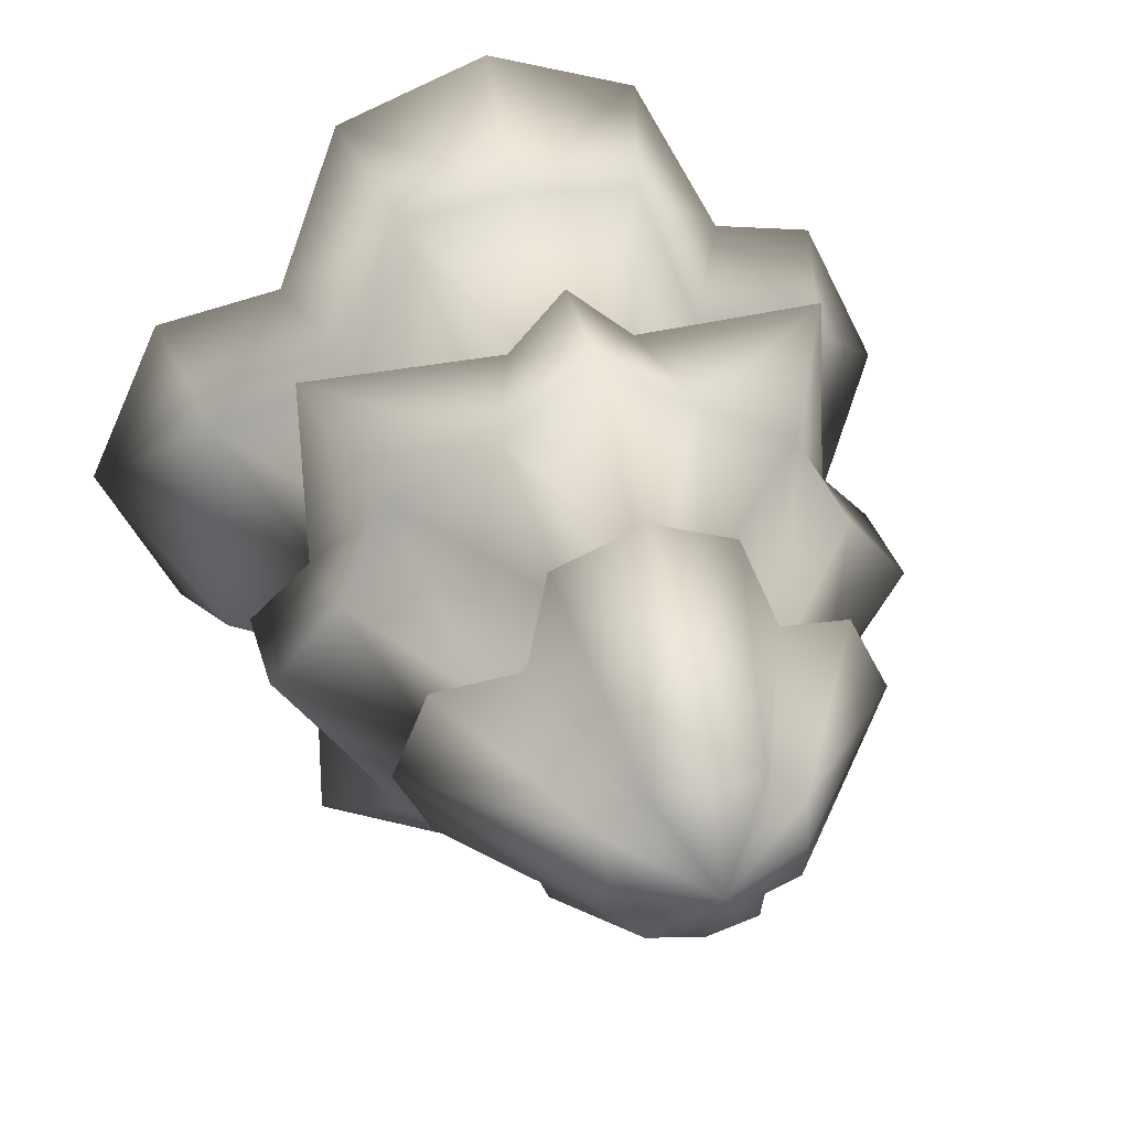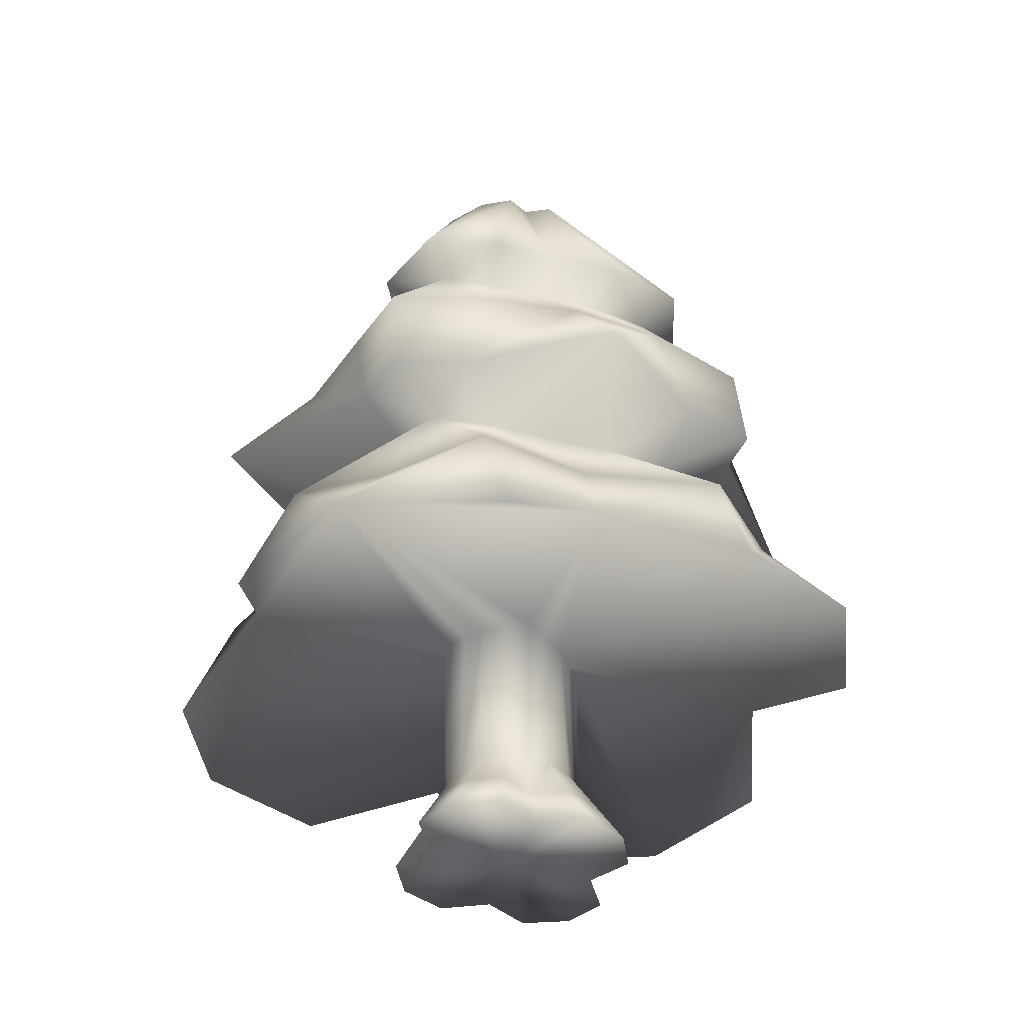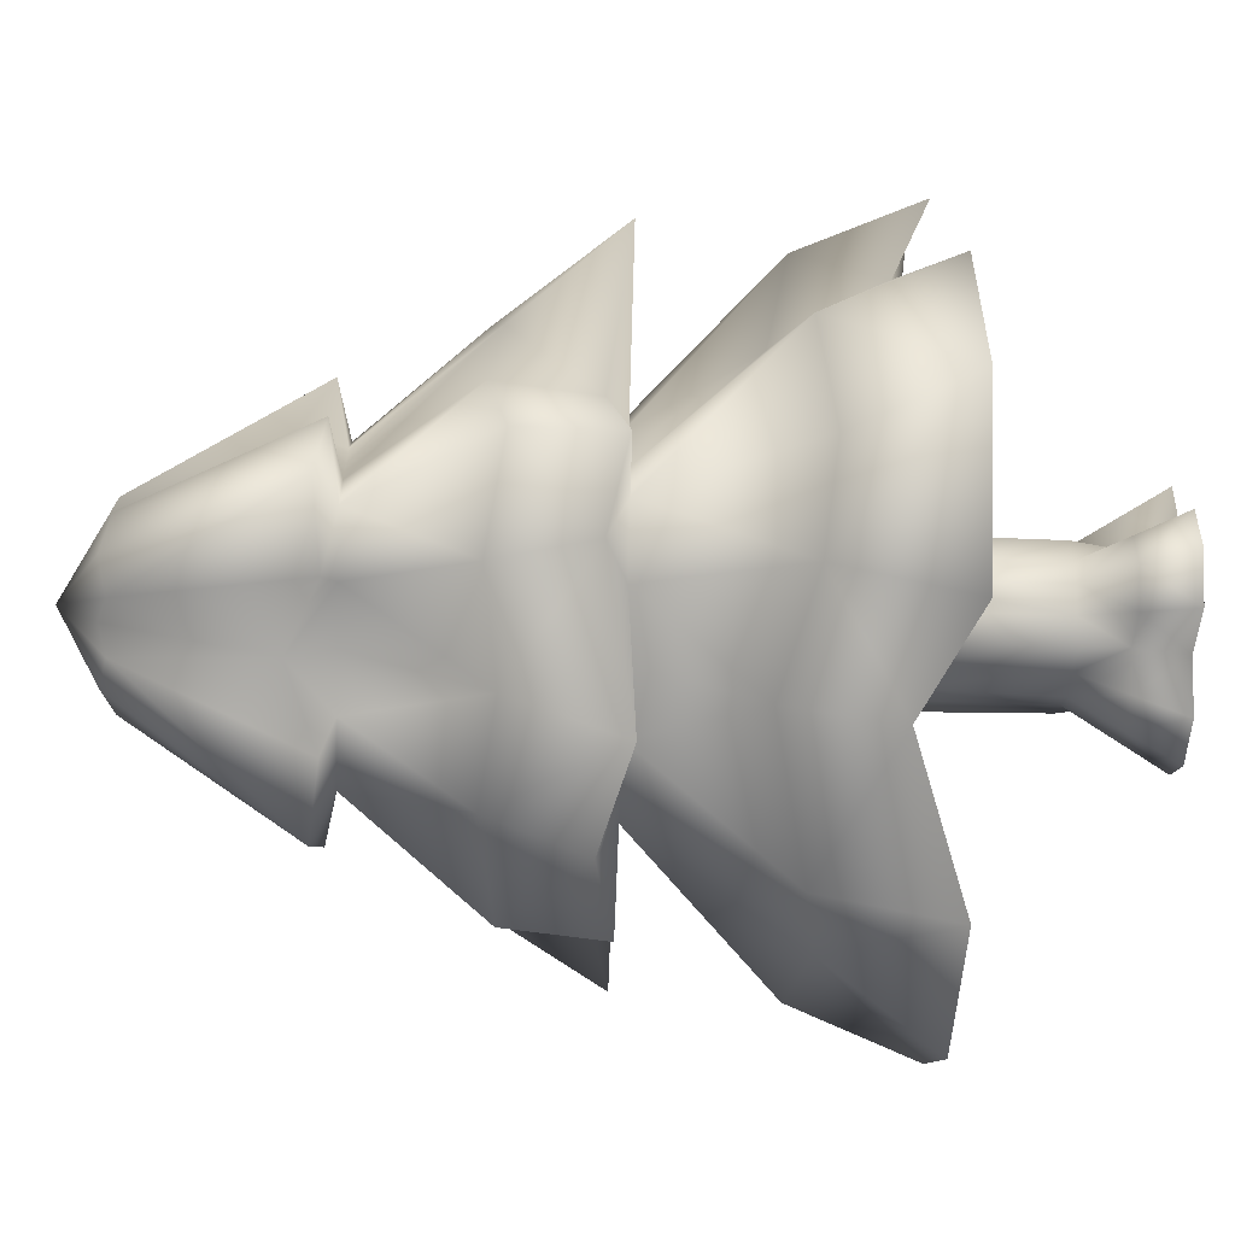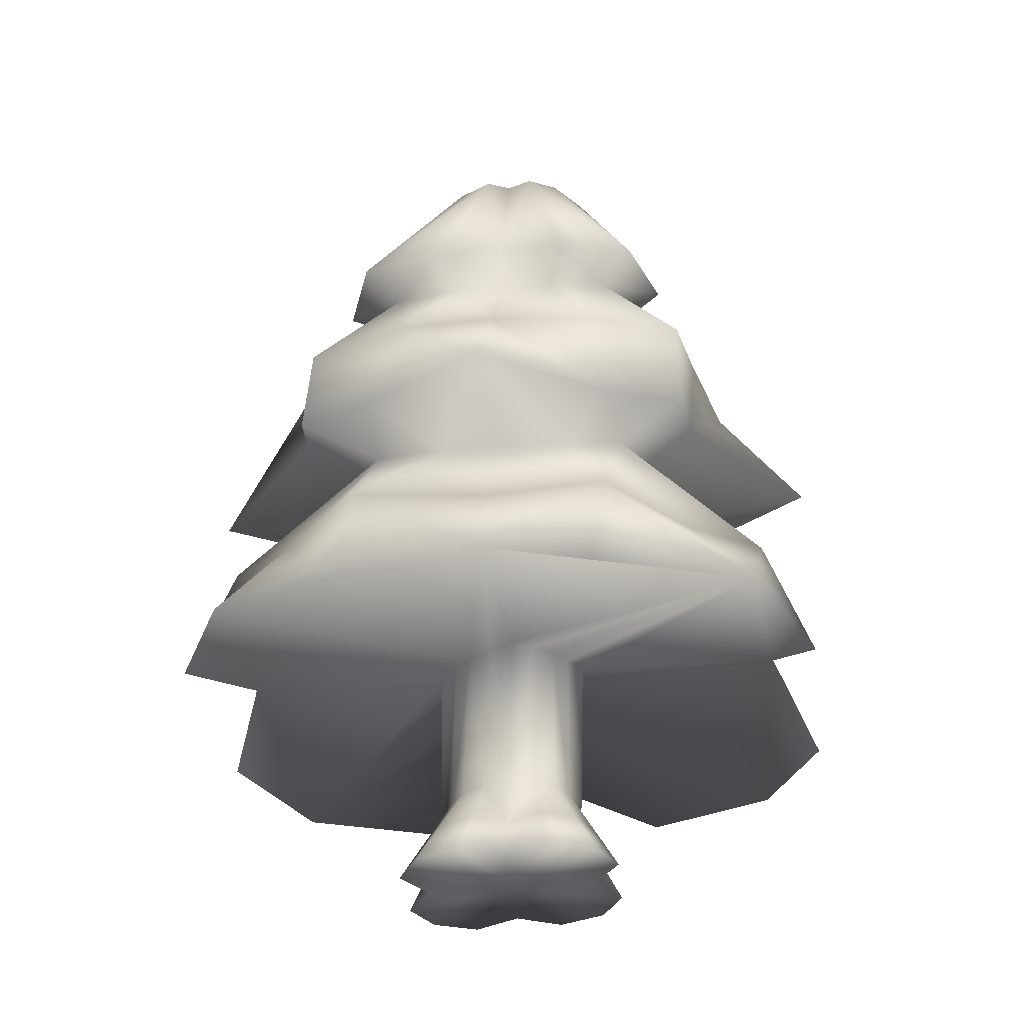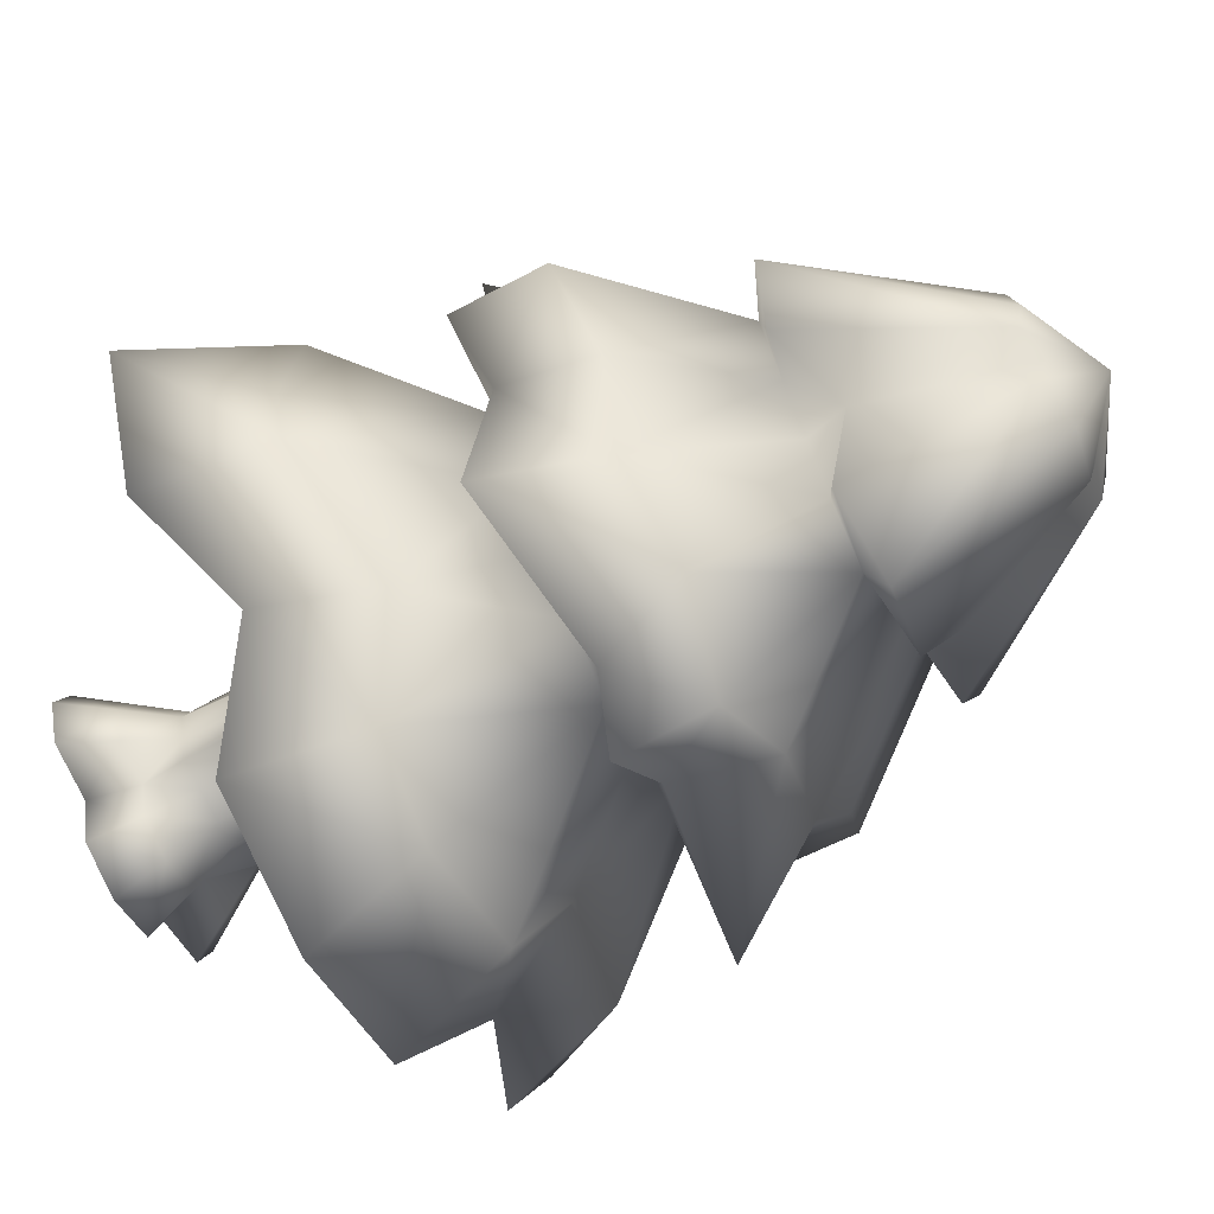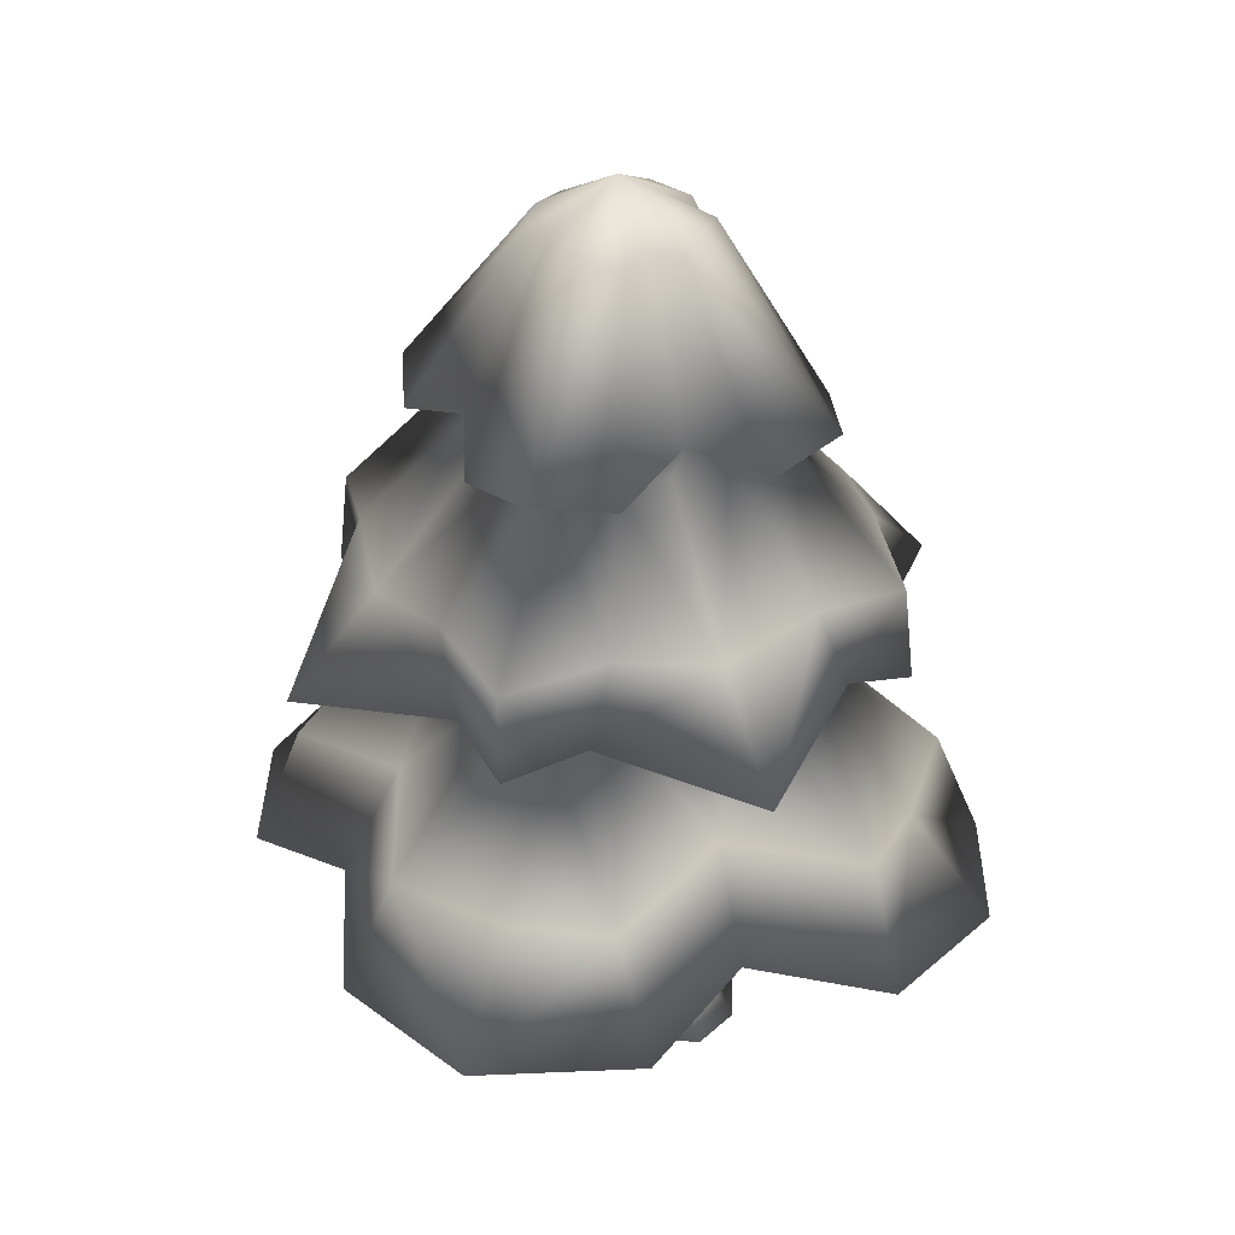
<metadata>
{"format":"obj","ext":"obj","renderer":"f3d","projection":"perspective","resolution":1024,"background":"white","views":[{"elev":36.4,"azim":164.1,"up":"+Z"},{"elev":-37.5,"azim":-63.7,"up":"+Y"},{"elev":-29.2,"azim":-92.7,"up":"+Z"},{"elev":-30.6,"azim":-128.3,"up":"+Y"},{"elev":-66.0,"azim":117.2,"up":"+Z"},{"elev":33.4,"azim":110.9,"up":"+Y"}]}
</metadata>
<code>
o orantaller_Esfera.000
v 0.5895 0.7112 0.5741
v 0.3981 0.5794 0.9506
v 0.000365 0.5839 1.096
v 0.8254 0.9174 0.3158
v 0.8369 0.8736 0
v 0.5498 1.309 0
v 0.000365 -0.001974 -0.36
v 0.000365 -0.003662 -0
v -0.145 -0.001802 -0.3112
v -0.08151 0.259 -0.1648
v -0.1634 0.2594 -0.1437
v -0.1785 0.7106 -0.141
v -0.08907 0.7106 -0.1547
v -0.9021 0.5794 -0.438
v -1.105 0.5839 0
v -0.8362 0.8736 0
v -0.8247 0.9174 -0.3158
v -0.5225 1.986 -0.208
v -0.6209 2.011 0
v -0.2393 2.509 0
v -0.2388 2.483 -0.1136
v 0.24 2.509 0
v 0.000365 2.628 0
v 0.2395 2.483 0.1136
v 0.000365 2.509 0.2231
v 0.1403 2.483 0.2141
v 0.3089 2.072 0.2951
v 0.1408 2.509 0.1225
v 0.825 1.32 0
v 0.6741 1.37 -0.1816
v 0.6511 1.633 -0.232
v 0.8287 1.587 0
v 0.4518 0.991 0.4619
v 0.2957 1.309 0.2799
v 0.1686 1.309 0.4089
v -0.1132 0.1286 -0.238
v 0.000365 0.2587 -0.1859
v 0.000365 0.1284 -0.273
v -0.1679 1.309 0.4089
v -0.451 0.991 0.4619
v -0.3072 0.9174 0.8412
v 0.000365 1.309 0.5379
v 0.000365 1.587 -0.8008
v -0.2477 1.633 -0.6404
v -0.1511 1.954 -0.3575
v 0.000365 1.954 -0.4694
v 0.000365 2.509 -0.2231
v 0.000365 2.011 -0.6109
v -0.2316 1.986 -0.503
v -0.1396 2.483 -0.2141
v 0.5232 1.986 0.208
v -0.6504 1.633 0.232
v -0.5087 1.595 0.4769
v -0.2614 1.954 0.2457
v -0.3717 1.954 0.1338
v -0.8247 0.9174 0.3158
v -0.422 1.309 0.1509
v -0.5491 1.309 0
v 1.106 0.5839 0
v 0.9028 0.5794 0.438
v -0.1876 0.259 -0.07186
v -0.2117 0.2587 0
v -0.2026 0.7106 0
v -0.1905 0.7106 -0.07048
v -0.2638 0.1286 -0.1015
v -0.1461 0.1289 -0.1309
v -0.1871 -0.001631 -0.1692
v -0.34 -0.001802 -0.1312
v -0.1511 1.954 0.3575
v 0.000365 1.954 0.4694
v 0.000365 2.011 0.6109
v -0.2316 1.986 0.503
v 0.3079 0.9174 0.8412
v 0.1457 -0.001803 0.3112
v 0.1878 -0.001631 0.1692
v 0.08224 0.259 -0.1648
v 0.0898 0.7106 -0.1547
v 0.1792 0.7106 -0.141
v 0.1641 0.2594 -0.1437
v -0.3717 1.954 -0.1338
v -0.6504 1.633 -0.232
v -0.828 1.587 0
v -0.482 1.954 0
v -0.34 -0.001803 0.1312
v -0.3897 -0.001974 -0
v -0.2388 2.483 0.1136
v -0.1396 2.483 0.2141
v -0.1401 2.509 0.1225
v -0.3082 2.072 0.2951
v -0.5087 1.595 -0.4769
v -0.2614 1.954 -0.2457
v -0.295 1.309 0.2799
v 0.114 0.1286 -0.238
v 0.1469 0.1289 -0.1309
v 0.1878 -0.001631 -0.1692
v 0.1457 -0.001802 -0.3112
v 0.1686 1.309 -0.4089
v 0.4518 0.991 -0.4619
v 0.3079 0.9174 -0.8412
v 0.000365 1.309 -0.5379
v 0.000365 1.587 0.8008
v 0.2485 1.633 0.6404
v 0.1519 1.954 0.3575
v 0.114 0.1286 0.238
v 0.08224 0.259 0.1648
v 0.000365 0.2587 0.1859
v 0.000365 0.1284 0.273
v 0.5095 1.595 -0.4769
v 0.2622 1.954 -0.2457
v 0.3725 1.954 -0.1338
v -0.5887 0.7112 0.5741
v -0.1785 0.7106 0.141
v 0.1883 0.259 0.07186
v 0.2125 0.2587 0
v 0.2033 0.7106 0
v 0.1913 0.7106 0.07048
v 0.000365 0.7106 0.1684
v 0.4227 1.309 0.1509
v 0.1641 0.2594 0.1437
v 0.1792 0.7106 0.141
v 0.0898 0.7106 0.1547
v -0.5225 1.986 0.208
v 0.2395 2.483 -0.1136
v 0.1403 2.483 -0.2141
v 0.1408 2.509 -0.1225
v 0.3089 2.072 -0.2951
v 0.5095 1.595 0.4769
v 0.2622 1.954 0.2457
v 0.2957 1.309 -0.2799
v 0.6216 2.011 0
v -0.3072 0.9174 -0.8412
v -0.451 0.991 -0.4619
v -0.1679 1.309 -0.4089
v -0.2477 1.633 0.6404
v 0.2323 1.986 0.503
v 0.4227 1.309 -0.1509
v 0.5895 0.7112 -0.5741
v -0.2638 0.1286 0.1015
v -0.1871 -0.001631 0.1692
v -0.1461 0.1289 0.1309
v -0.5887 0.7112 -0.5741
v -0.3974 0.5794 -0.9506
v 0.000365 0.5839 -1.096
v -0.1876 0.259 0.07186
v -0.1905 0.7106 0.07048
v 0.3725 1.954 0.1338
v 0.6511 1.633 0.232
v 0.4828 1.954 0
v 0.5232 1.986 -0.208
v -0.3082 2.072 -0.2951
v -0.1401 2.509 -0.1225
v 0.2485 1.633 -0.6404
v 0.1519 1.954 -0.3575
v -0.295 1.309 -0.2799
v -0.1132 0.1286 0.238
v -0.145 -0.001803 0.3112
v 0.000365 1.32 0.8312
v -0.1594 1.37 0.7031
v 0.8254 0.9174 -0.3158
v 0.1883 0.259 -0.07186
v 0.1913 0.7106 -0.07048
v 0.2645 0.1286 -0.1015
v 0.3407 -0.001802 -0.1312
v 0.000365 0.8736 0.8533
v -0.08907 0.7106 0.1547
v -0.3974 0.5794 0.9506
v -0.9021 0.5794 0.438
v 0.000365 0.7106 -0.1684
v 0.3981 0.5794 -0.9506
v 0.2323 1.986 -0.503
v 0.000365 0.8736 -0.8533
v 0.9028 0.5794 -0.438
v -0.422 1.309 -0.1509
v -0.08151 0.259 0.1648
v -0.1634 0.2594 0.1437
v -0.1594 1.37 -0.7031
v 0.000365 1.32 -0.8312
v 0.1601 1.37 -0.7031
v 0.2645 0.1286 0.1015
v 0.1469 0.1289 0.1309
v 0.3407 -0.001803 0.1312
v 0.6688 1.304 0.67
v 0.1601 1.37 0.7031
v 0.6741 1.37 0.1816
v -0.8243 1.32 0
v -0.6734 1.37 -0.1816
v -0.6734 1.37 0.1816
v -0.6681 1.304 0.67
v 0.6688 1.304 -0.67
v -0.6681 1.304 -0.67
v 0.000365 -0.001974 0.36
v -0.3007 0.1284 0
v 0.3014 0.1284 0
v 0.3904 -0.001974 -0
f 1 2 3
f 4 5 6
f 7 8 9
f 11 13 10
f 15 17 14
f 19 21 18
f 22 23 24
f 25 26 23
f 27 28 26
f 30 32 29
f 33 34 35
f 36 37 38
f 39 41 42
f 44 46 43
f 48 50 47
f 26 28 23
f 28 24 23
f 27 51 24
f 53 55 52
f 56 57 58
f 59 60 1
f 61 63 64
f 65 67 68
f 70 72 69
f 73 35 42
f 74 8 75
f 77 79 76
f 81 83 80
f 8 84 85
f 20 86 23
f 25 23 87
f 87 88 89
f 90 45 44
f 39 92 40
f 93 95 96
f 97 99 100
f 102 70 101
f 104 106 107
f 87 23 88
f 88 23 86
f 89 88 86
f 108 110 31
f 40 92 57
f 111 15 112
f 113 115 116
f 117 3 111
f 4 118 33
f 119 121 105
f 52 83 82
f 86 19 122
f 22 123 23
f 47 23 124
f 124 125 126
f 127 103 102
f 97 129 98
f 130 24 51
f 131 133 100
f 70 134 101
f 71 26 25
f 124 23 125
f 125 23 123
f 126 125 123
f 69 53 134
f 98 129 136
f 137 59 78
f 90 80 91
f 138 139 140
f 141 142 143
f 17 16 58
f 68 8 85
f 144 63 62
f 147 148 146
f 123 130 149
f 20 23 21
f 47 50 23
f 150 151 50
f 153 108 152
f 132 154 133
f 155 139 156
f 101 158 157
f 31 148 32
f 71 87 72
f 50 151 23
f 151 21 23
f 150 18 21
f 127 146 128
f 159 136 6
f 15 14 141
f 160 115 114
f 162 95 94
f 1 121 120
f 135 27 26
f 164 73 42
f 28 27 24
f 34 33 118
f 1 120 59
f 59 116 115
f 165 111 112
f 3 166 111
f 16 56 58
f 72 87 89
f 164 42 41
f 122 89 86
f 145 15 63
f 111 167 15
f 77 137 78
f 143 169 137
f 5 159 6
f 170 124 126
f 171 100 99
f 149 126 123
f 161 59 115
f 137 172 59
f 141 13 12
f 49 150 50
f 171 131 100
f 151 150 21
f 154 132 173
f 141 12 15
f 15 64 63
f 168 143 137
f 165 175 174
f 100 177 178
f 169 171 99
f 48 124 170
f 141 131 142
f 56 15 167
f 179 75 181
f 83 18 80
f 103 128 27
f 182 127 102
f 41 111 166
f 35 34 182
f 42 35 183
f 122 83 55
f 176 43 177
f 46 49 48
f 146 51 27
f 184 147 127
f 118 184 182
f 29 6 30
f 185 58 187
f 186 82 81
f 148 51 146
f 69 72 89
f 134 53 188
f 99 137 169
f 39 158 188
f 46 152 43
f 171 142 131
f 43 178 177
f 46 170 153
f 89 122 55
f 53 52 187
f 141 17 132
f 188 187 57
f 59 4 60
f 187 82 185
f 17 173 132
f 153 170 126
f 152 108 189
f 137 159 172
f 97 178 189
f 42 157 158
f 166 164 41
f 183 101 157
f 70 135 71
f 126 149 110
f 108 31 30
f 111 56 167
f 189 30 136
f 159 59 172
f 184 32 147
f 149 148 110
f 45 91 150
f 190 90 44
f 1 73 2
f 133 154 190
f 100 133 176
f 164 2 73
f 80 18 150
f 186 81 90
f 1 4 33
f 173 186 190
f 118 6 184
f 135 103 27
f 183 182 102
f 183 35 182
f 128 146 27
f 182 184 127
f 34 118 182
f 57 187 58
f 54 69 89
f 158 134 188
f 92 39 188
f 39 42 158
f 54 89 55
f 188 53 187
f 92 188 57
f 136 30 6
f 109 153 126
f 178 152 189
f 129 97 189
f 97 100 178
f 109 126 110
f 189 108 30
f 129 189 136
f 173 58 186
f 49 45 150
f 176 190 44
f 176 133 190
f 91 80 150
f 190 186 90
f 154 173 190
f 113 180 179
f 160 94 79
f 174 140 155
f 144 140 175
f 74 107 191
f 76 94 93
f 61 66 65
f 9 38 7
f 67 36 9
f 106 155 107
f 117 174 106
f 107 156 191
f 66 10 36
f 10 168 37
f 95 8 96
f 156 8 191
f 62 138 144
f 114 179 193
f 193 181 194
f 112 144 175
f 192 84 138
f 113 120 119
f 9 8 67
f 191 8 74
f 37 93 38
f 75 104 74
f 105 117 106
f 180 105 104
f 38 96 7
f 84 8 139
f 168 76 37
f 8 163 194
f 96 8 7
f 163 8 95
f 62 65 192
f 114 162 160
f 193 163 162
f 78 160 79
f 181 8 194
f 192 68 85
f 61 12 11
f 75 8 181
f 67 8 68
f 139 8 156
f 11 12 13
f 15 16 17
f 19 20 21
f 30 31 32
f 36 10 37
f 39 40 41
f 44 45 46
f 48 49 50
f 53 54 55
f 56 40 57
f 61 62 63
f 65 66 67
f 70 71 72
f 73 33 35
f 77 78 79
f 81 82 83
f 90 91 45
f 93 94 95
f 97 98 99
f 102 103 70
f 104 105 106
f 108 109 110
f 113 114 115
f 117 1 3
f 4 6 118
f 119 120 121
f 52 55 83
f 86 20 19
f 127 128 103
f 130 22 24
f 131 132 133
f 70 69 134
f 71 135 26
f 69 54 53
f 90 81 80
f 138 84 139
f 144 145 63
f 147 32 148
f 123 22 130
f 153 109 108
f 155 140 139
f 101 134 158
f 31 110 148
f 71 25 87
f 127 147 146
f 159 98 136
f 160 161 115
f 162 163 95
f 1 117 121
f 59 120 116
f 165 117 111
f 145 112 15
f 77 168 137
f 161 78 59
f 141 168 13
f 15 12 64
f 168 141 143
f 165 112 175
f 100 176 177
f 169 143 171
f 48 47 124
f 141 132 131
f 56 16 15
f 179 180 75
f 83 19 18
f 41 40 111
f 122 19 83
f 176 44 43
f 46 45 49
f 29 184 6
f 185 186 58
f 186 185 82
f 148 130 51
f 99 98 137
f 46 153 152
f 171 143 142
f 43 152 178
f 46 48 170
f 141 14 17
f 59 5 4
f 187 52 82
f 17 58 173
f 137 98 159
f 42 183 157
f 166 3 164
f 183 102 101
f 70 103 135
f 111 40 56
f 159 5 59
f 184 29 32
f 149 130 148
f 1 33 73
f 164 3 2
f 1 60 4
f 113 119 180
f 160 162 94
f 174 175 140
f 144 138 140
f 74 104 107
f 76 79 94
f 61 11 66
f 9 36 38
f 67 66 36
f 106 174 155
f 117 165 174
f 107 155 156
f 66 11 10
f 10 13 168
f 62 192 138
f 114 113 179
f 193 179 181
f 112 145 144
f 192 85 84
f 113 116 120
f 37 76 93
f 75 180 104
f 105 121 117
f 180 119 105
f 38 93 96
f 168 77 76
f 62 61 65
f 114 193 162
f 193 194 163
f 78 161 160
f 192 65 68
f 61 64 12

</code>
